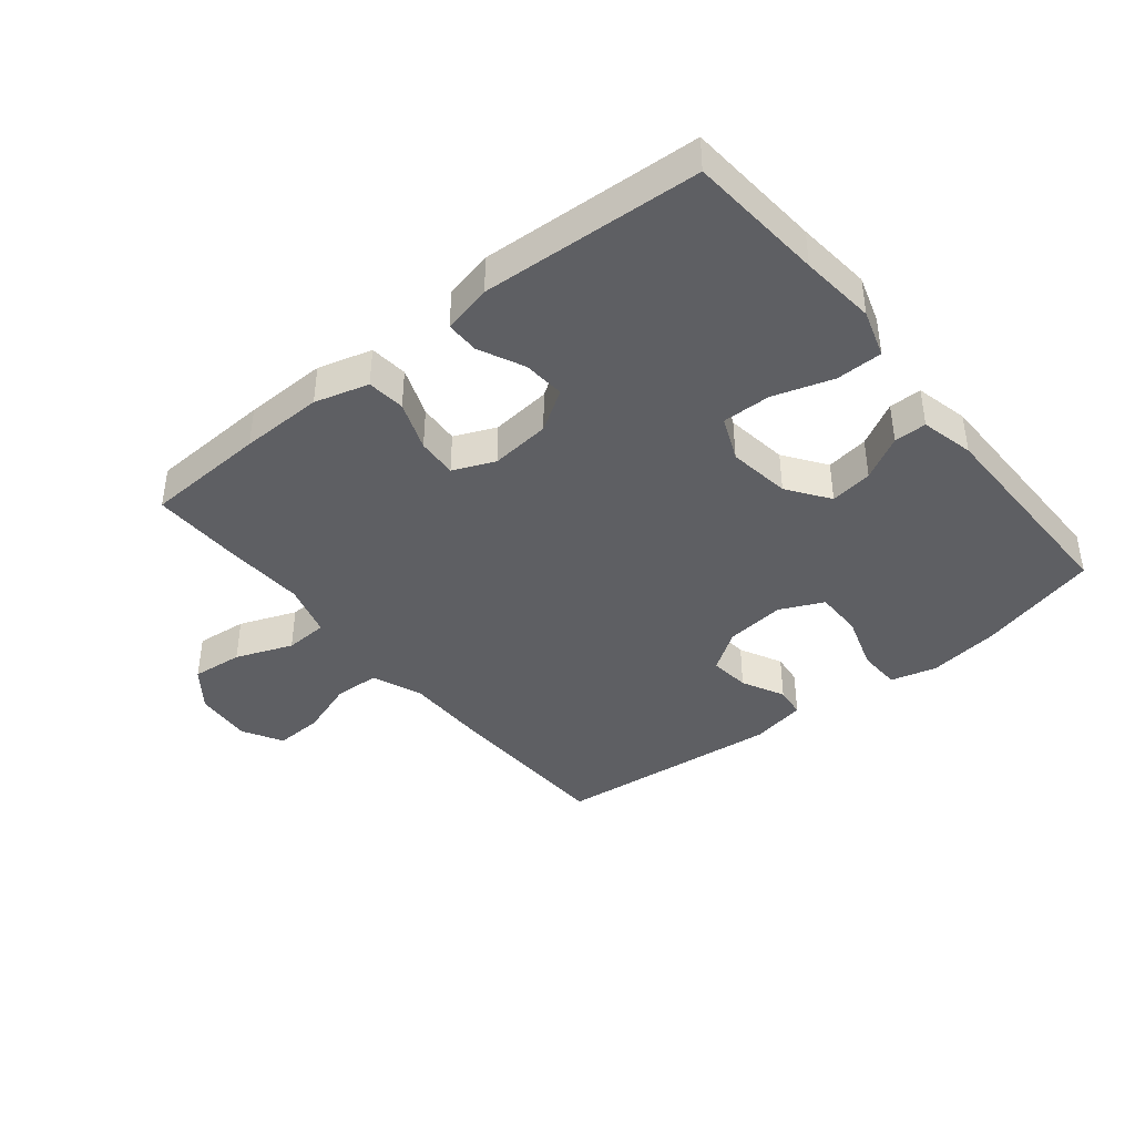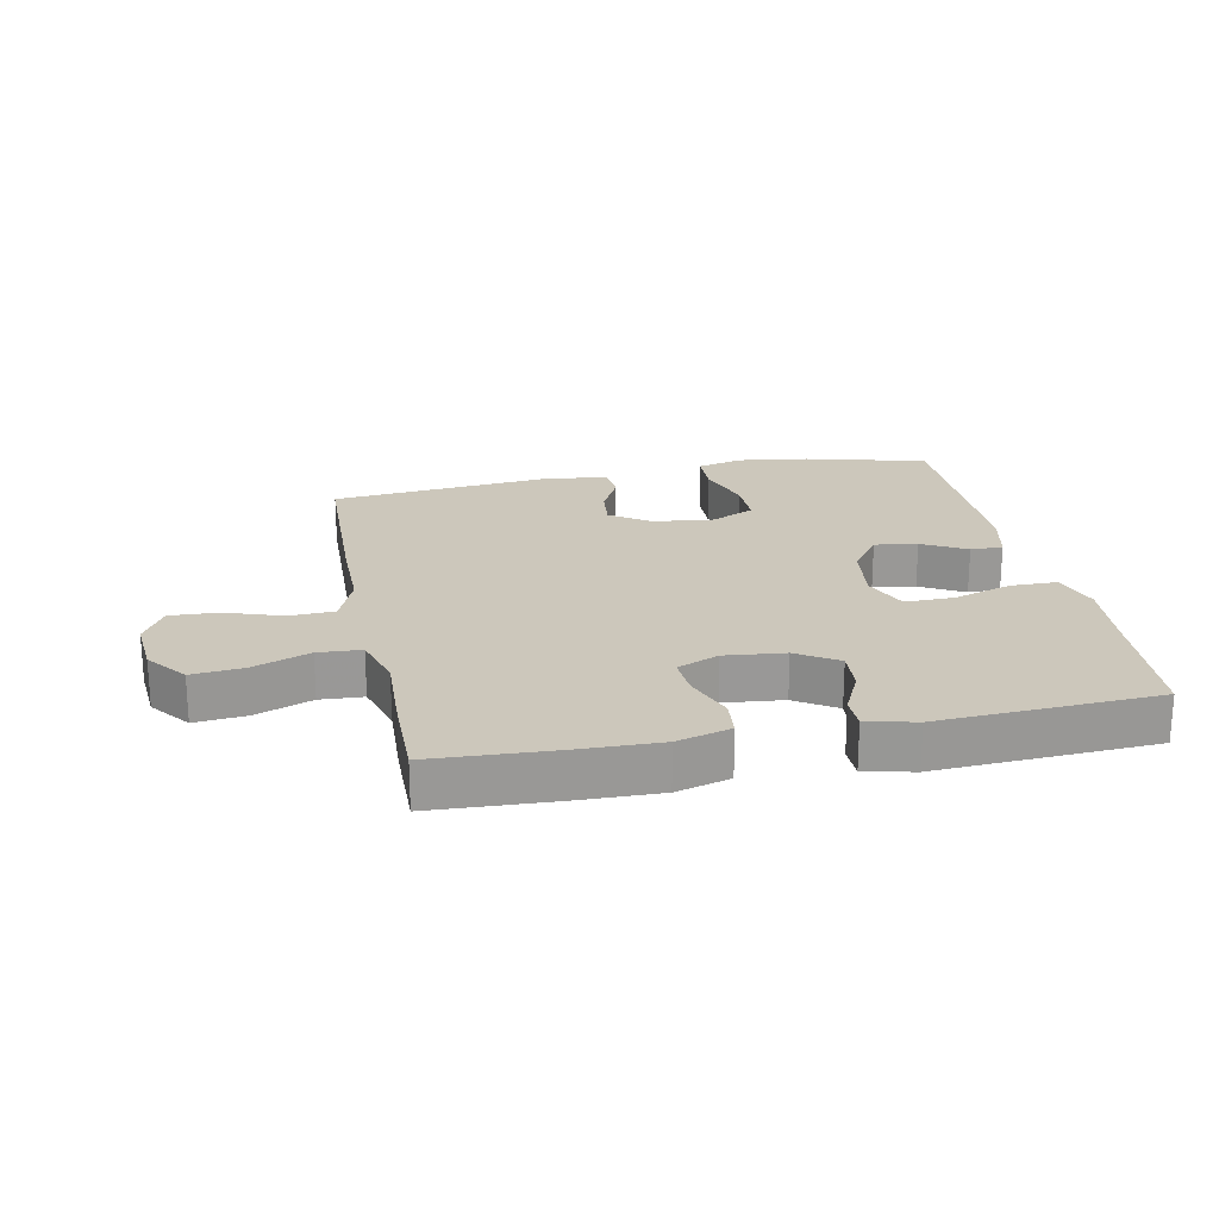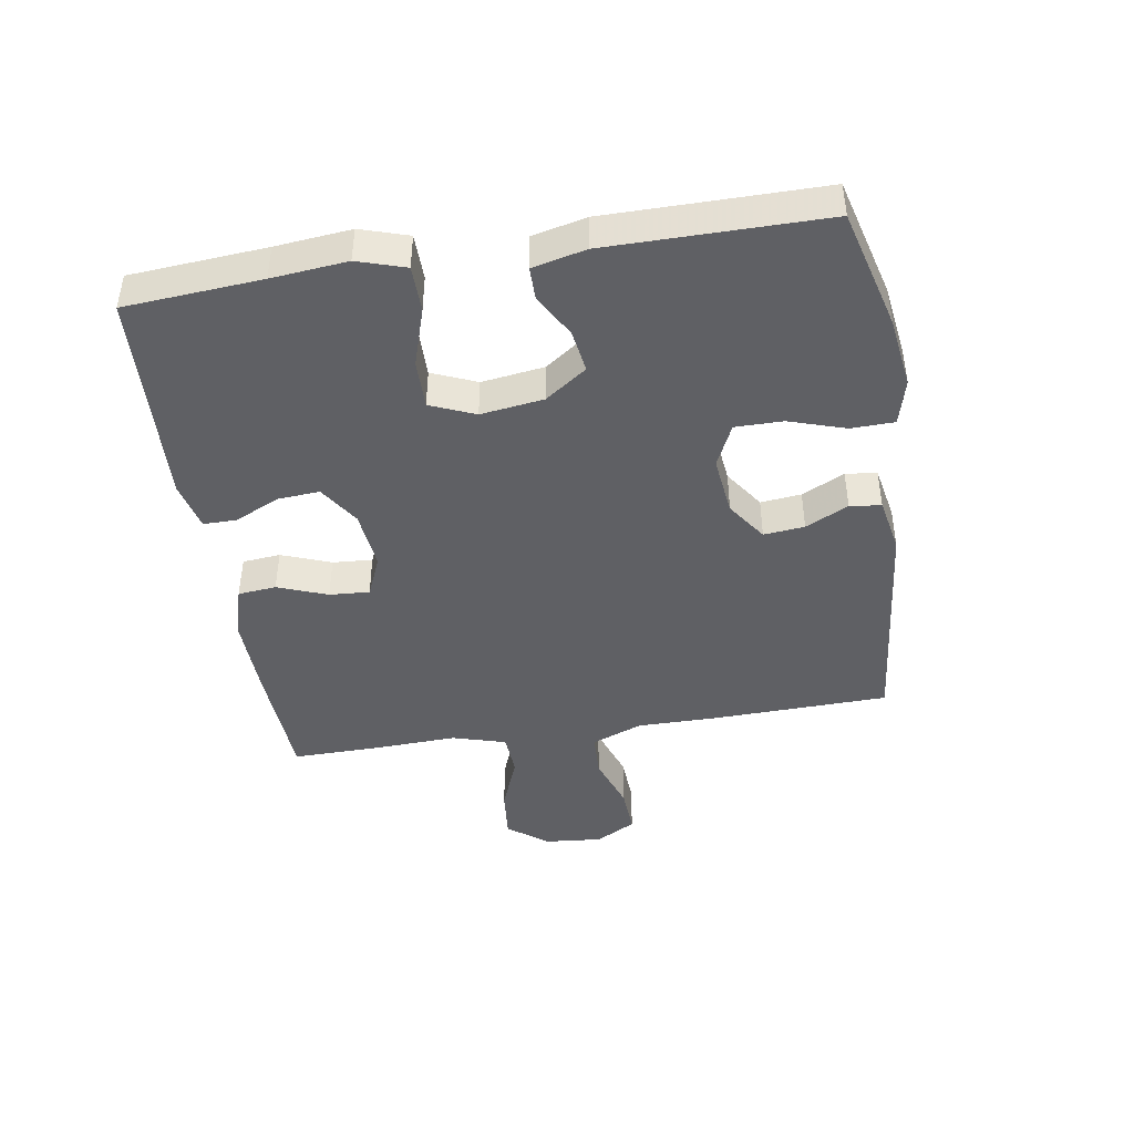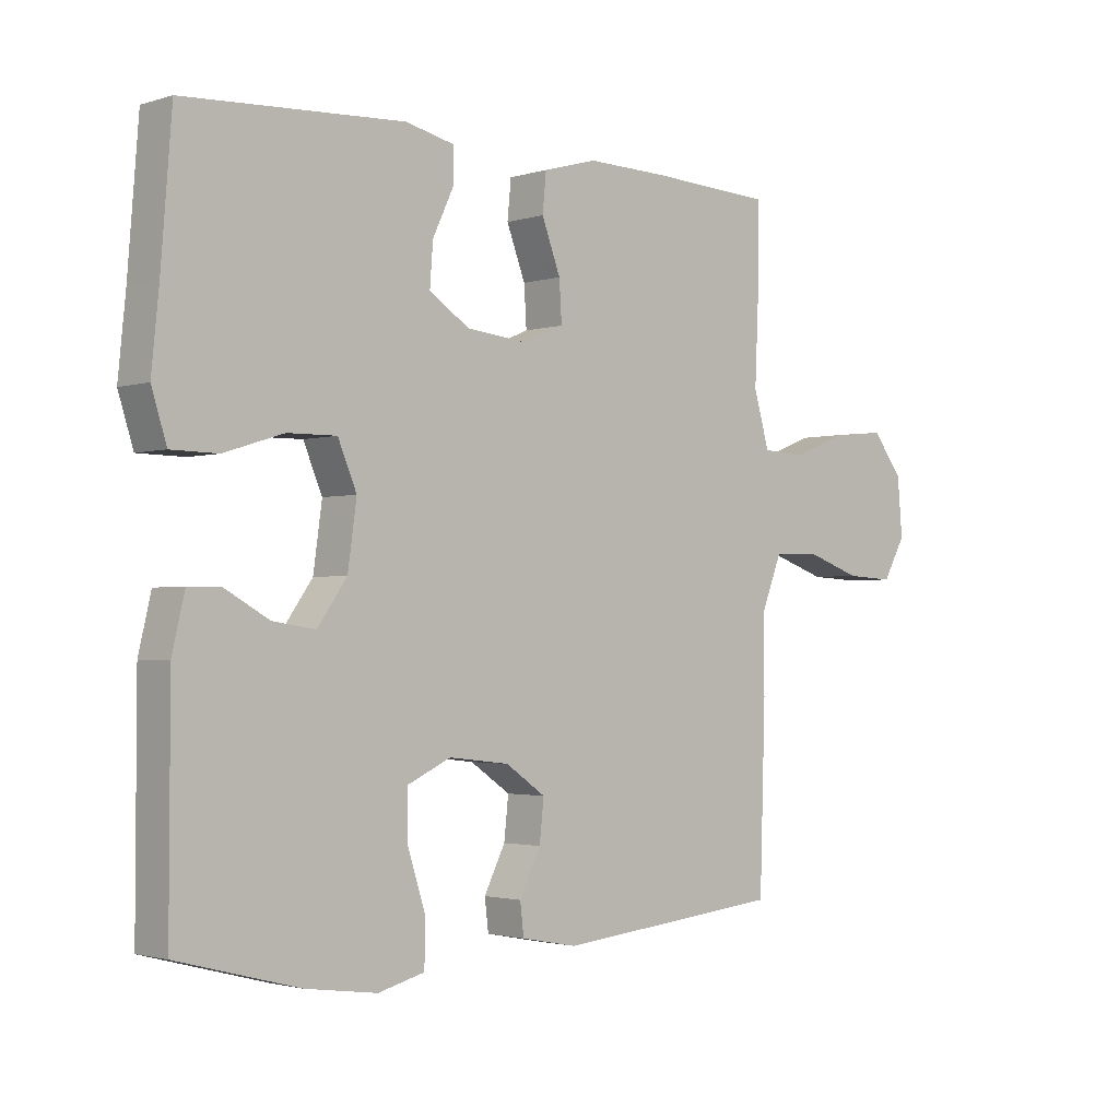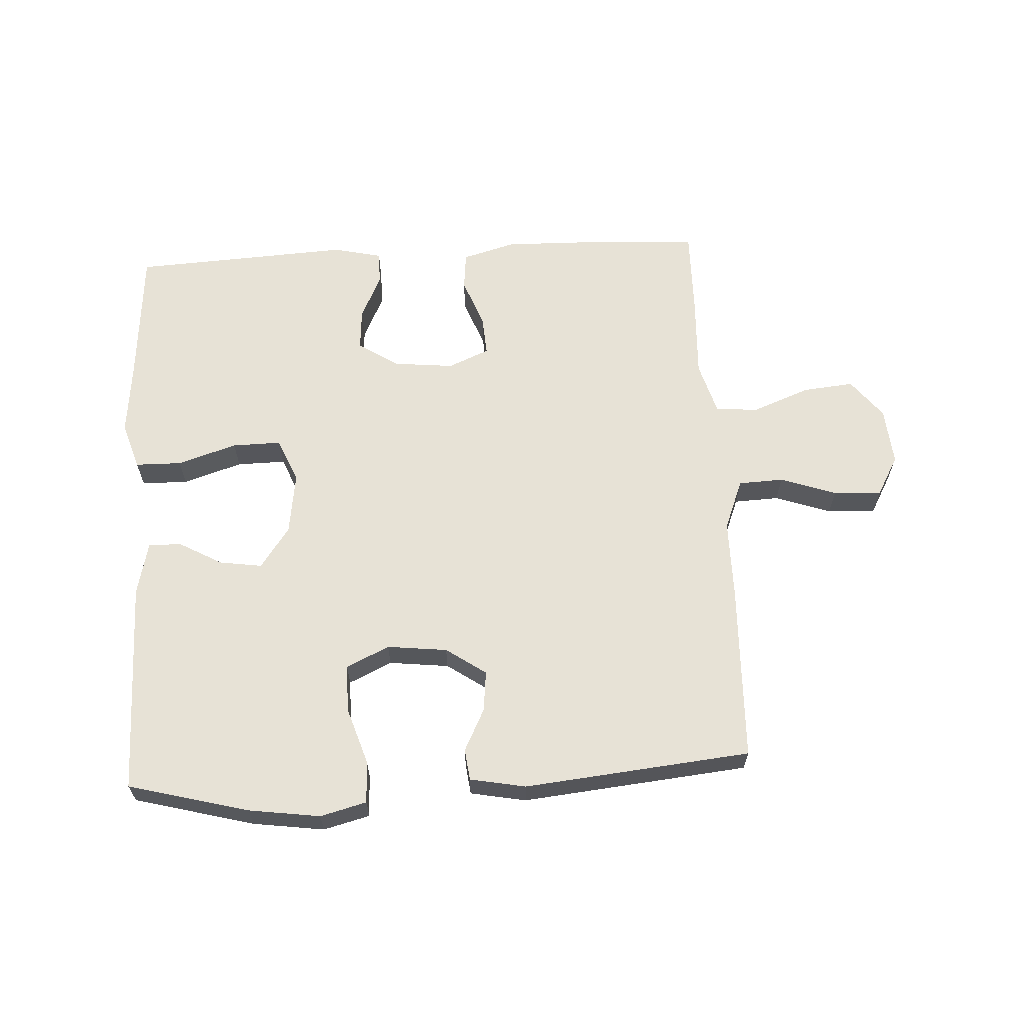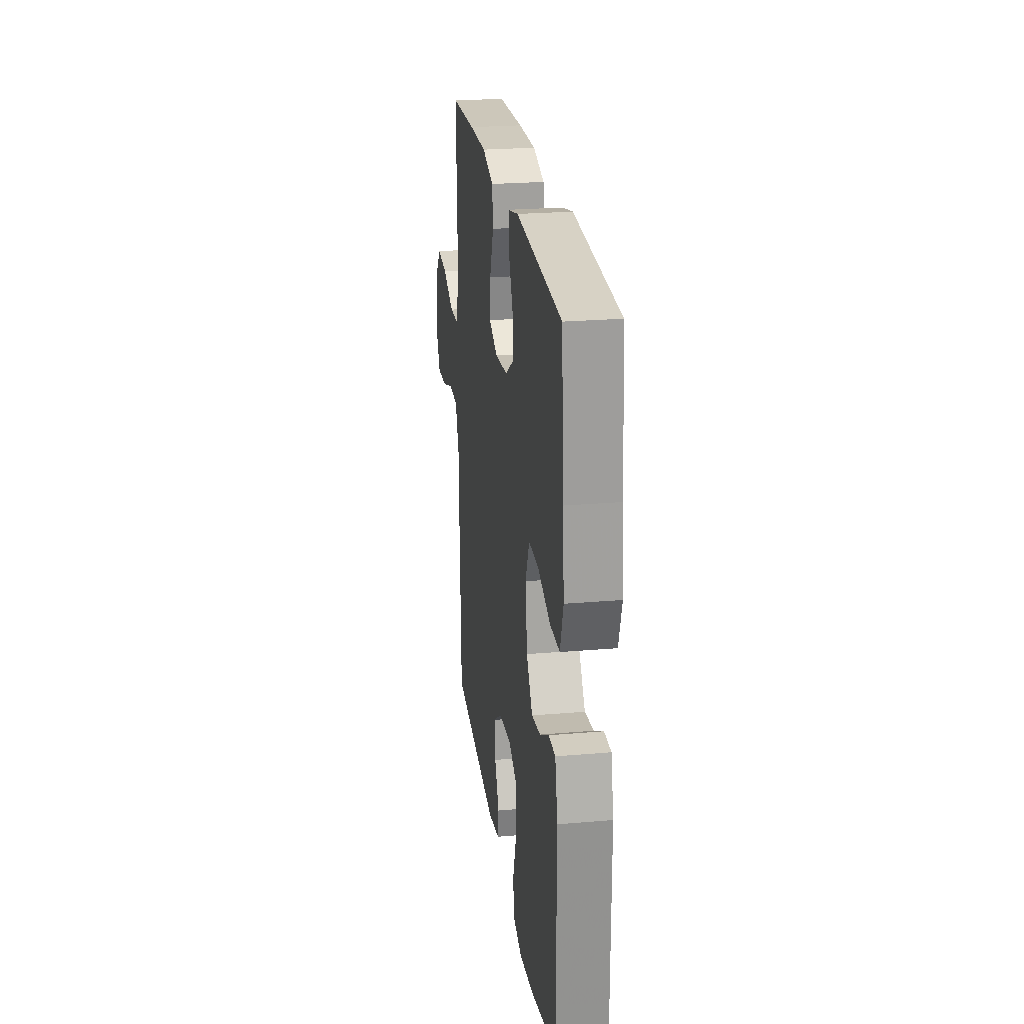
<metadata>
{"format":"obj","ext":"obj","renderer":"f3d","projection":"perspective","resolution":1024,"background":"white","views":[{"elev":-40.8,"azim":38.9,"up":"+Y"},{"elev":21.7,"azim":-11.5,"up":"+Y"},{"elev":-43.5,"azim":99.0,"up":"+Y"},{"elev":-2.0,"azim":137.3,"up":"+Z"},{"elev":63.2,"azim":176.8,"up":"+Y"},{"elev":24.4,"azim":81.9,"up":"+Z"}]}
</metadata>
<code>
v 0.5 0.07 0.5
v 0.517 0.07 0.283
v 0.529 0.07 0.163
v 0.505 0.07 0.087
v 0.431 0.07 0.086
v 0.336 0.07 0.116
v 0.258 0.07 0.117
v 0.228 0.07 0.046
v 0.242 0.07 -0.054
v 0.289 0.07 -0.12
v 0.357 0.07 -0.11
v 0.427 0.07 -0.071
v 0.479 0.07 -0.071
v 0.499 0.07 -0.156
v 0.5 0.07 -0.5
v 0.307 0.07 -0.551
v 0.193 0.07 -0.567
v 0.119 0.07 -0.548
v 0.117 0.07 -0.479
v 0.146 0.07 -0.389
v 0.146 0.07 -0.313
v 0.077 0.07 -0.281
v -0.019 0.07 -0.292
v -0.083 0.07 -0.336
v -0.076 0.07 -0.401
v -0.042 0.07 -0.469
v -0.048 0.07 -0.519
v -0.137 0.07 -0.536
v -0.5 0.07 -0.5
v -0.509 0.07 -0.213
v -0.509 0.07 -0.089
v -0.541 0.07 -0.008
v -0.613 0.07 -0.005
v -0.703 0.07 -0.036
v -0.78 0.07 -0.04
v -0.816 0.07 0.024
v -0.808 0.07 0.117
v -0.759 0.07 0.18
v -0.677 0.07 0.172
v -0.586 0.07 0.137
v -0.517 0.07 0.141
v -0.492 0.07 0.227
v -0.498 0.07 0.359
v -0.5 0.07 0.5
v -0.305 0.07 0.51
v -0.173 0.07 0.513
v -0.087 0.07 0.489
v -0.081 0.07 0.428
v -0.111 0.07 0.349
v -0.115 0.07 0.285
v -0.049 0.07 0.257
v 0.047 0.07 0.267
v 0.112 0.07 0.309
v 0.107 0.07 0.376
v 0.073 0.07 0.448
v 0.073 0.07 0.501
v 0.151 0.07 0.519
v 0.5 0 0.5
v 0.517 0 0.283
v 0.529 0 0.163
v 0.505 0 0.087
v 0.431 0 0.086
v 0.336 0 0.116
v 0.258 0 0.117
v 0.228 0 0.046
v 0.242 0 -0.054
v 0.289 0 -0.12
v 0.357 0 -0.11
v 0.427 0 -0.071
v 0.479 0 -0.071
v 0.499 0 -0.156
v 0.5 0 -0.5
v 0.307 0 -0.551
v 0.193 0 -0.567
v 0.119 0 -0.548
v 0.117 0 -0.479
v 0.146 0 -0.389
v 0.146 0 -0.313
v 0.077 0 -0.281
v -0.019 0 -0.292
v -0.083 0 -0.336
v -0.076 0 -0.401
v -0.042 0 -0.469
v -0.048 0 -0.519
v -0.137 0 -0.536
v -0.5 0 -0.5
v -0.509 0 -0.213
v -0.509 0 -0.089
v -0.541 0 -0.008
v -0.613 0 -0.005
v -0.703 0 -0.036
v -0.78 0 -0.04
v -0.816 0 0.024
v -0.808 0 0.117
v -0.759 0 0.18
v -0.677 0 0.172
v -0.586 0 0.137
v -0.517 0 0.141
v -0.492 0 0.227
v -0.498 0 0.359
v -0.5 0 0.5
v -0.305 0 0.51
v -0.173 0 0.513
v -0.087 0 0.489
v -0.081 0 0.428
v -0.111 0 0.349
v -0.115 0 0.285
v -0.049 0 0.257
v 0.047 0 0.267
v 0.112 0 0.309
v 0.107 0 0.376
v 0.073 0 0.448
v 0.073 0 0.501
v 0.151 0 0.519
f 54 55 56 57
f 53 54 57 1
f 52 53 1 2
f 51 52 2 3
f 46 47 48 49
f 46 49 50
f 45 46 50
f 42 43 44 45
f 41 42 45 50
f 37 38 39 40
f 37 40 41
f 36 37 41
f 33 34 35 36
f 32 33 36 41
f 31 32 41 50
f 25 26 27 28
f 24 25 28 29
f 23 24 29 30
f 17 18 19 20
f 17 20 21
f 16 17 21
f 15 16 21
f 14 15 21
f 11 12 13 14
f 10 11 14 21
f 9 10 21 22
f 3 4 5 6
f 51 3 6 7
f 50 51 7 8
f 23 30 31 50
f 22 23 50
f 8 9 22 50
f 114 113 112 111
f 58 114 111 110
f 59 58 110 109
f 60 59 109 108
f 106 105 104 103
f 107 106 103
f 107 103 102
f 102 101 100 99
f 107 102 99 98
f 97 96 95 94
f 98 97 94
f 98 94 93
f 93 92 91 90
f 98 93 90 89
f 107 98 89 88
f 85 84 83 82
f 86 85 82 81
f 87 86 81 80
f 77 76 75 74
f 78 77 74
f 78 74 73
f 78 73 72
f 78 72 71
f 71 70 69 68
f 78 71 68 67
f 79 78 67 66
f 63 62 61 60
f 64 63 60 108
f 65 64 108 107
f 107 88 87 80
f 107 80 79
f 107 79 66 65
f 1 58 59 2
f 2 59 60 3
f 3 60 61 4
f 4 61 62 5
f 5 62 63 6
f 6 63 64 7
f 7 64 65 8
f 8 65 66 9
f 9 66 67 10
f 10 67 68 11
f 11 68 69 12
f 12 69 70 13
f 13 70 71 14
f 14 71 72 15
f 15 72 73 16
f 16 73 74 17
f 17 74 75 18
f 18 75 76 19
f 19 76 77 20
f 20 77 78 21
f 21 78 79 22
f 22 79 80 23
f 23 80 81 24
f 24 81 82 25
f 25 82 83 26
f 26 83 84 27
f 27 84 85 28
f 28 85 86 29
f 29 86 87 30
f 30 87 88 31
f 31 88 89 32
f 32 89 90 33
f 33 90 91 34
f 34 91 92 35
f 35 92 93 36
f 36 93 94 37
f 37 94 95 38
f 38 95 96 39
f 39 96 97 40
f 40 97 98 41
f 41 98 99 42
f 42 99 100 43
f 43 100 101 44
f 44 101 102 45
f 45 102 103 46
f 46 103 104 47
f 47 104 105 48
f 48 105 106 49
f 49 106 107 50
f 50 107 108 51
f 51 108 109 52
f 52 109 110 53
f 53 110 111 54
f 54 111 112 55
f 55 112 113 56
f 56 113 114 57
f 57 114 58 1

</code>
